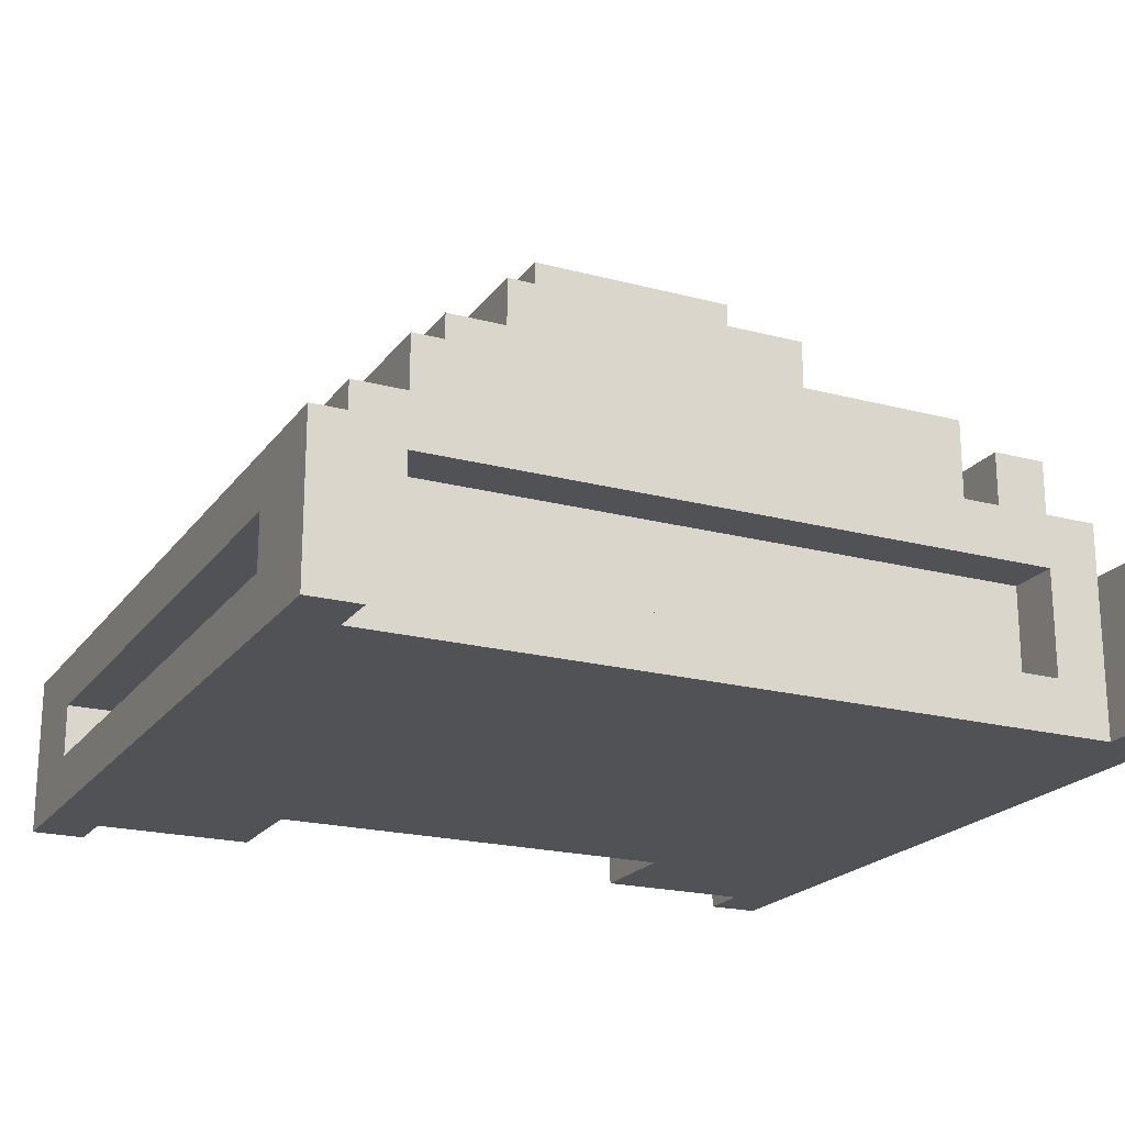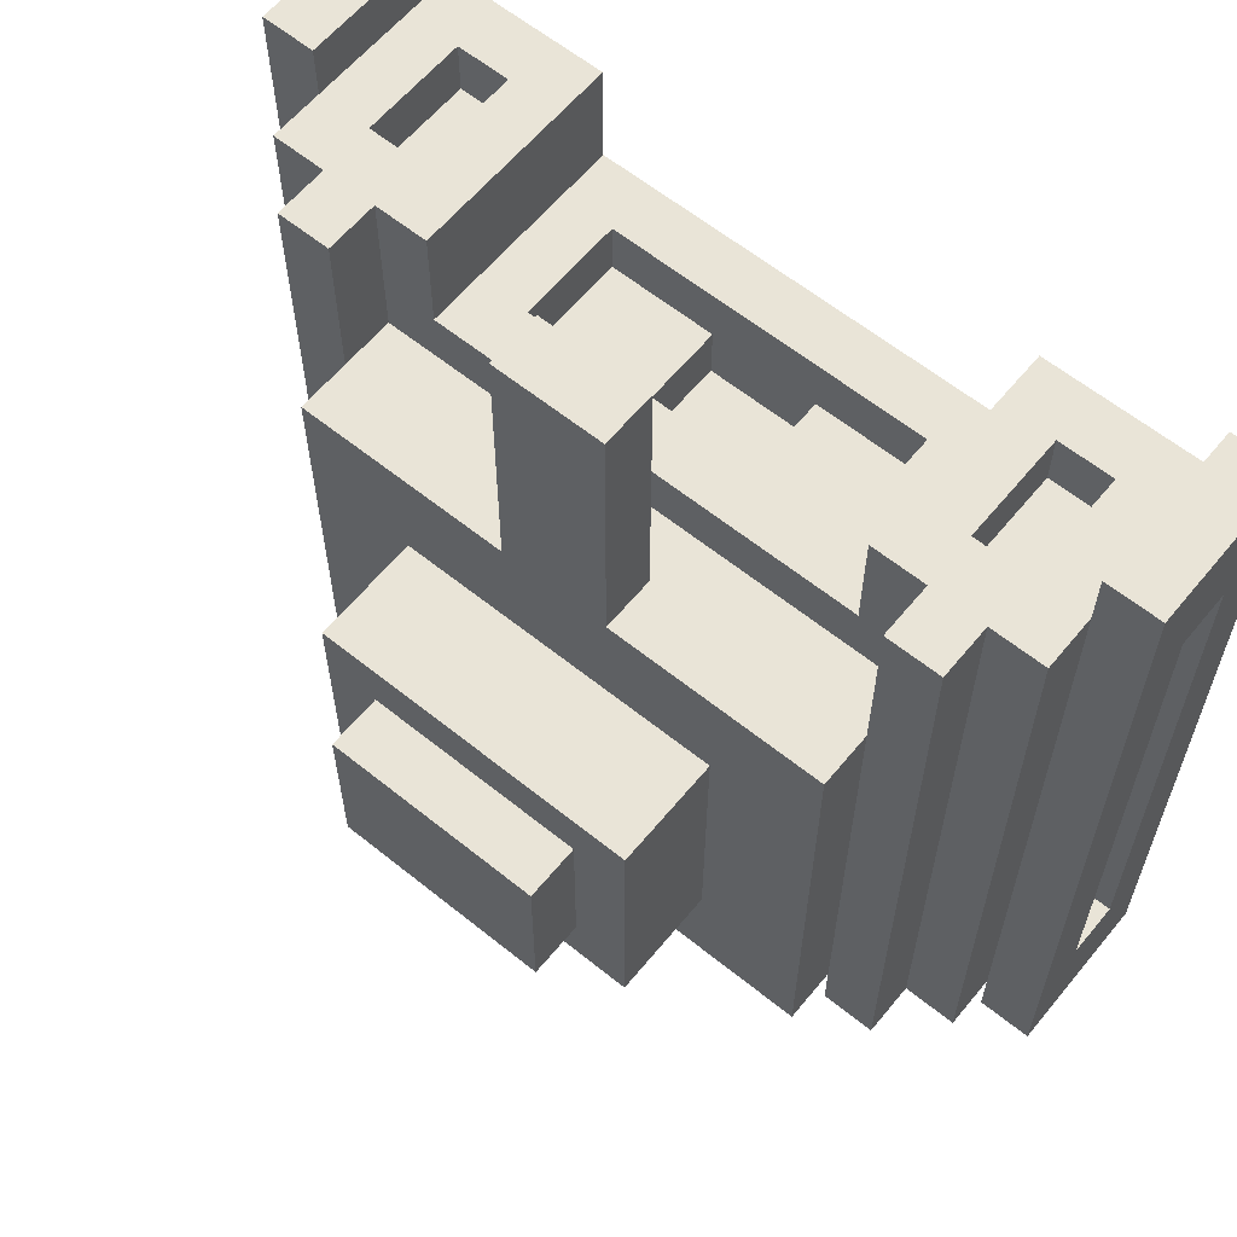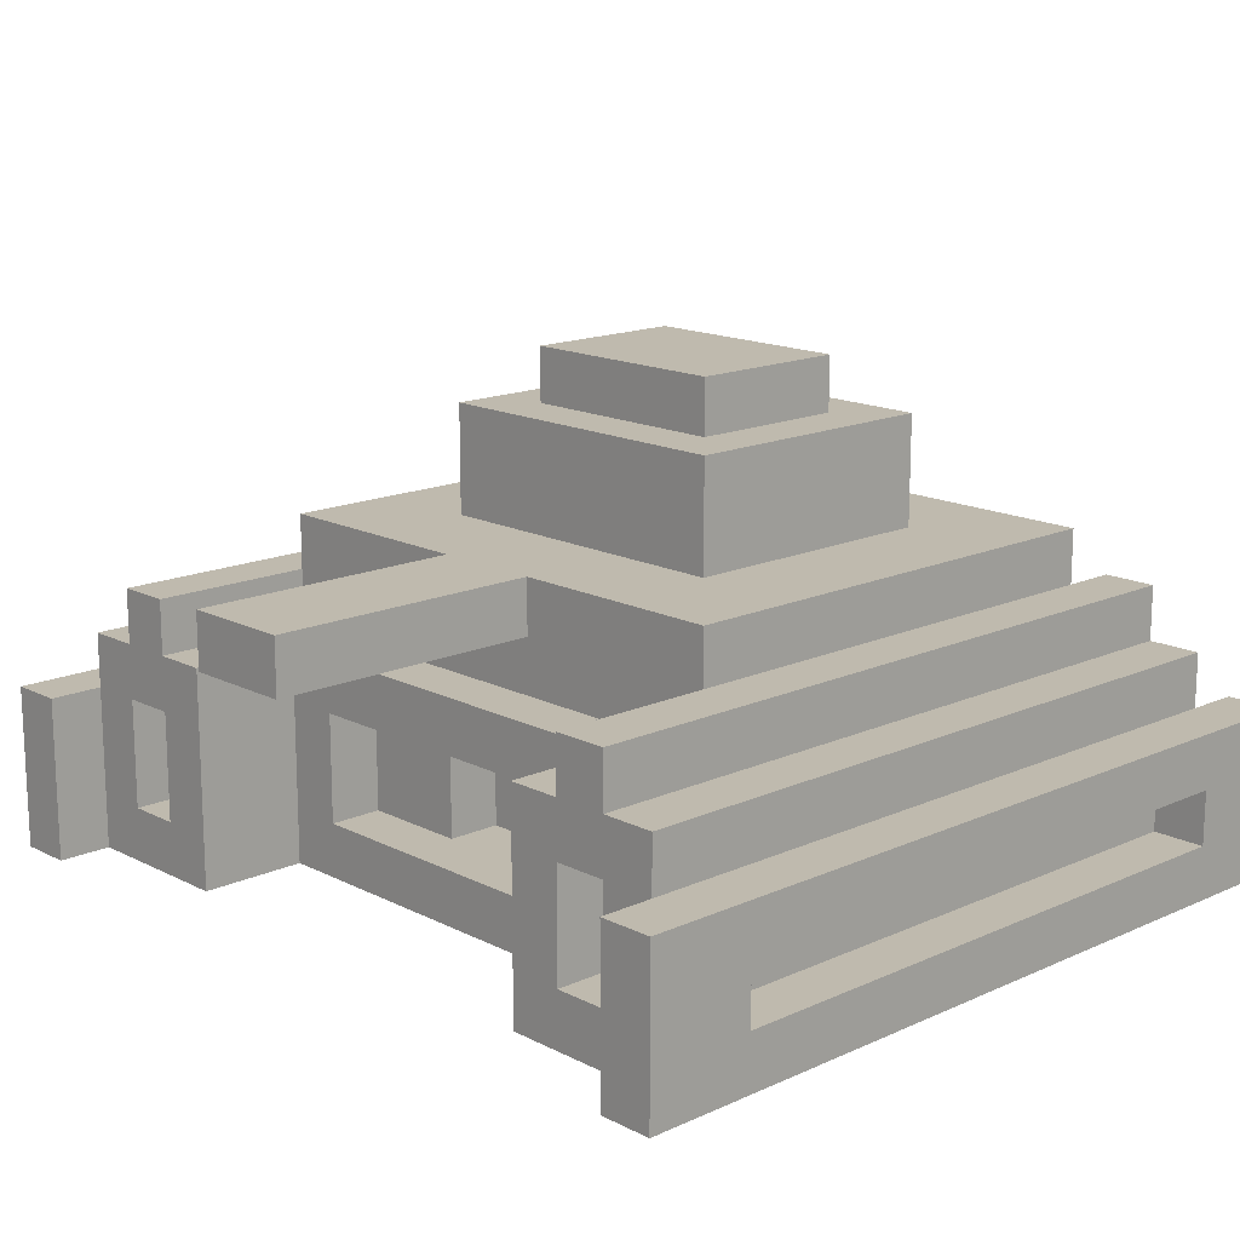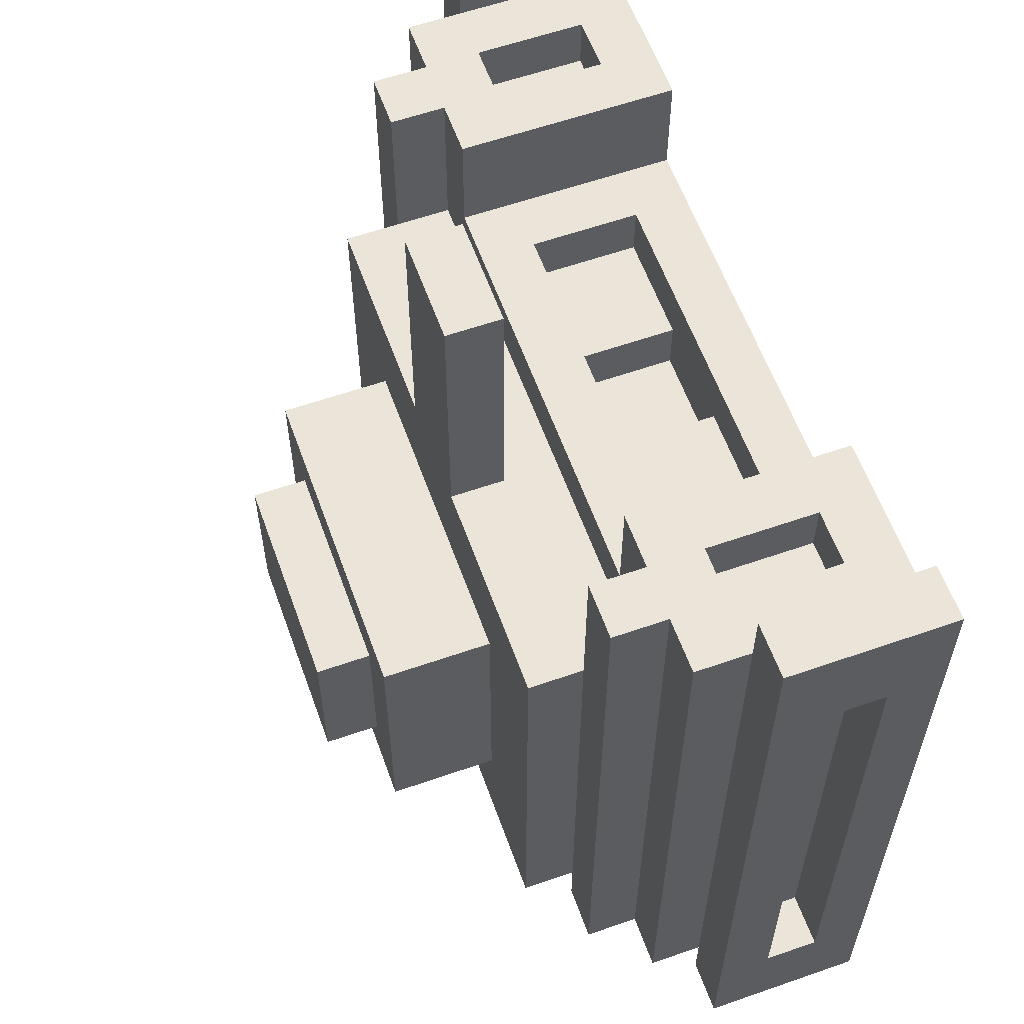
<metadata>
{"format":"obj","ext":"obj","renderer":"f3d","projection":"perspective","resolution":1024,"background":"white","views":[{"elev":-20.6,"azim":154.3,"up":"+Y"},{"elev":61.2,"azim":-140.6,"up":"+Z"},{"elev":15.6,"azim":46.6,"up":"+Y"},{"elev":59.6,"azim":-109.7,"up":"+Z"}]}
</metadata>
<code>
o
v -0.8 0 0.7
v -0.8 0 -0.8
v -0.8 0.1 0.5
v -0.8 0.1 -0.6
v -0.8 0.2 0.5
v -0.8 0.2 -0.6
v -0.8 0.3 0.7
v -0.8 0.3 -0.8
v -0.7 0.1 0.5
v -0.7 0.1 -0.6
v -0.7 0.2 0.5
v -0.7 0.2 -0.6
v -0.7 0.3 0.6
v -0.7 0.3 -0.7
v -0.7 0.4 0.6
v -0.7 0.4 -0.7
v -0.6 0.4 0.6
v -0.6 0.4 -0.7
v -0.6 0.5 0.6
v -0.6 0.5 -0.7
v -0.5 0.1 0.6
v -0.5 0.1 0.5
v -0.5 0.3 0.6
v -0.5 0.3 0.5
v -0.5 0.5 0.3
v -0.5 0.5 -0.6
v -0.5 0.6 0.3
v -0.5 0.6 -0.6
v -0.3 0.6 0.1
v -0.3 0.6 -0.4
v -0.3 0.8 0.1
v -0.3 0.8 -0.4
v -0.2 0.8 -5.96e-08
v -0.2 0.8 -0.3
v -0.2 0.9 -5.96e-08
v -0.2 0.9 -0.3
v -0.1 0.5 0.8
v -0.1 0.5 0.3
v -0.1 0.6 0.8
v -0.1 0.6 0.3
v 0.1 0.1 0.3
v 0.1 0.1 0.2
v 0.1 0.3 0.3
v 0.1 0.3 0.2
v 0.3 0.1 0.4
v 0.3 0.1 0.3
v 0.3 0.3 0.4
v 0.3 0.3 0.3
v 0.4 0 0.6
v 0.4 0 0.4
v 0.4 0.4 0.6
v 0.4 0.4 0.4
v 0.5 0.4 0.6
v 0.5 0.4 0.3
v 0.5 0.4 -0.6
v 0.5 0.4 -0.7
v 0.5 0.5 0.6
v 0.5 0.5 0.3
v 0.5 0.5 -0.6
v 0.5 0.5 -0.7
v 0.6 0.1 0.6
v 0.6 0.1 0.5
v 0.6 0.1 -0.6
v 0.6 0.1 -0.7
v 0.6 0.3 0.6
v 0.6 0.3 0.5
v 0.6 0.3 -0.6
v 0.6 0.3 -0.7
v 0.7 0 0.7
v 0.7 0 0.6
v 0.7 0 -0.7
v 0.7 0 -0.8
v 0.7 0.3 0.7
v 0.7 0.3 0.6
v 0.7 0.3 -0.7
v 0.7 0.3 -0.8
v -0.7 0 0.7
v -0.7 0 0.6
v -0.7 0 -0.7
v -0.7 0 -0.8
v -0.7 0.3 0.7
v -0.7 0.3 0.6
v -0.7 0.3 -0.7
v -0.7 0.3 -0.8
v -0.6 0.1 0.6
v -0.6 0.1 0.5
v -0.6 0.1 -0.6
v -0.6 0.1 -0.7
v -0.6 0.3 0.6
v -0.6 0.3 0.5
v -0.6 0.3 -0.6
v -0.6 0.3 -0.7
v -0.5 0.4 0.6
v -0.5 0.4 0.3
v -0.5 0.4 -0.6
v -0.5 0.4 -0.7
v -0.5 0.5 0.6
v -0.5 0.5 0.3
v -0.5 0.5 -0.6
v -0.5 0.5 -0.7
v -0.4 0 0.6
v -0.4 0 0.4
v -0.4 0.4 0.6
v -0.4 0.4 0.4
v -0.3 0.1 0.4
v -0.3 0.1 0.3
v -0.3 0.3 0.4
v -0.3 0.3 0.3
v -0.1 0.1 0.3
v -0.1 0.1 0.2
v -0.1 0.3 0.3
v -0.1 0.3 0.2
v 0.1 0.5 0.8
v 0.1 0.5 0.3
v 0.1 0.6 0.8
v 0.1 0.6 0.3
v 0.2 0.8 -5.96e-08
v 0.2 0.8 -0.3
v 0.2 0.9 -5.96e-08
v 0.2 0.9 -0.3
v 0.3 0.6 0.1
v 0.3 0.6 -0.4
v 0.3 0.8 0.1
v 0.3 0.8 -0.4
v 0.5 0.1 0.6
v 0.5 0.1 0.5
v 0.5 0.3 0.6
v 0.5 0.3 0.5
v 0.5 0.5 0.3
v 0.5 0.5 -0.6
v 0.5 0.6 0.3
v 0.5 0.6 -0.6
v 0.6 0.4 0.6
v 0.6 0.4 -0.7
v 0.6 0.5 0.6
v 0.6 0.5 -0.7
v 0.7 0.1 0.5
v 0.7 0.1 -0.6
v 0.7 0.2 0.5
v 0.7 0.2 -0.6
v 0.7 0.3 0.6
v 0.7 0.3 -0.7
v 0.7 0.4 0.6
v 0.7 0.4 -0.7
v 0.8 0 0.7
v 0.8 0 -0.8
v 0.8 0.1 0.5
v 0.8 0.1 -0.6
v 0.8 0.2 0.5
v 0.8 0.2 -0.6
v 0.8 0.3 0.7
v 0.8 0.3 -0.8
v -0.1 0.5 0.8
v -0.1 0.6 0.8
v 0.1 0.5 0.8
v 0.1 0.6 0.8
v -0.8 0 0.7
v -0.8 0.3 0.7
v -0.7 0 0.7
v -0.7 0.3 0.7
v 0.7 0 0.7
v 0.7 0.3 0.7
v 0.8 0 0.7
v 0.8 0.3 0.7
v -0.7 0 0.6
v -0.7 0.3 0.6
v -0.7 0.4 0.6
v -0.6 0.1 0.6
v -0.6 0.3 0.6
v -0.6 0.4 0.6
v -0.6 0.5 0.6
v -0.5 0.1 0.6
v -0.5 0.3 0.6
v -0.5 0.4 0.6
v -0.5 0.5 0.6
v -0.4 0 0.6
v -0.4 0.4 0.6
v 0.4 0 0.6
v 0.4 0.4 0.6
v 0.5 0.1 0.6
v 0.5 0.3 0.6
v 0.5 0.4 0.6
v 0.5 0.5 0.6
v 0.6 0.1 0.6
v 0.6 0.3 0.6
v 0.6 0.4 0.6
v 0.6 0.5 0.6
v 0.7 0 0.6
v 0.7 0.3 0.6
v 0.7 0.4 0.6
v -0.6 0.1 0.5
v -0.6 0.3 0.5
v -0.5 0.1 0.5
v -0.5 0.3 0.5
v 0.5 0.1 0.5
v 0.5 0.3 0.5
v 0.6 0.1 0.5
v 0.6 0.3 0.5
v -0.4 0 0.4
v -0.4 0.4 0.4
v -0.3 0.1 0.4
v -0.3 0.3 0.4
v 0.3 0.1 0.4
v 0.3 0.3 0.4
v 0.4 0 0.4
v 0.4 0.4 0.4
v -0.5 0.4 0.3
v -0.5 0.5 0.3
v -0.5 0.6 0.3
v -0.3 0.1 0.3
v -0.3 0.3 0.3
v -0.1 0.1 0.3
v -0.1 0.3 0.3
v -0.1 0.5 0.3
v -0.1 0.6 0.3
v 0.1 0.1 0.3
v 0.1 0.3 0.3
v 0.1 0.5 0.3
v 0.1 0.6 0.3
v 0.3 0.1 0.3
v 0.3 0.3 0.3
v 0.5 0.4 0.3
v 0.5 0.5 0.3
v 0.5 0.6 0.3
v -0.1 0.1 0.2
v -0.1 0.3 0.2
v 0.1 0.1 0.2
v 0.1 0.3 0.2
v -0.3 0.6 0.1
v -0.3 0.8 0.1
v -0.1 0.6 0.1
v 0.1 0.6 0.1
v 0.3 0.6 0.1
v 0.3 0.8 0.1
v -0.2 0.8 -5.96e-08
v -0.2 0.9 -5.96e-08
v 0.2 0.8 -5.96e-08
v 0.2 0.9 -5.96e-08
v -0.8 0.1 -0.6
v -0.8 0.2 -0.6
v -0.7 0.1 -0.6
v -0.7 0.2 -0.6
v 0.7 0.1 -0.6
v 0.7 0.2 -0.6
v 0.8 0.1 -0.6
v 0.8 0.2 -0.6
v -0.8 0.1 0.5
v -0.8 0.2 0.5
v -0.7 0.1 0.5
v -0.7 0.2 0.5
v 0.7 0.1 0.5
v 0.7 0.2 0.5
v 0.8 0.1 0.5
v 0.8 0.2 0.5
v -0.2 0.8 -0.3
v -0.2 0.9 -0.3
v 0.2 0.8 -0.3
v 0.2 0.9 -0.3
v -0.3 0.6 -0.4
v -0.3 0.8 -0.4
v 0.3 0.6 -0.4
v 0.3 0.8 -0.4
v -0.6 0.1 -0.6
v -0.6 0.3 -0.6
v -0.5 0.4 -0.6
v -0.5 0.5 -0.6
v -0.5 0.6 -0.6
v 0.5 0.4 -0.6
v 0.5 0.5 -0.6
v 0.5 0.6 -0.6
v 0.6 0.1 -0.6
v 0.6 0.3 -0.6
v -0.7 0 -0.7
v -0.7 0.3 -0.7
v -0.7 0.4 -0.7
v -0.6 0.1 -0.7
v -0.6 0.3 -0.7
v -0.6 0.4 -0.7
v -0.6 0.5 -0.7
v -0.5 0.4 -0.7
v -0.5 0.5 -0.7
v 0.5 0.4 -0.7
v 0.5 0.5 -0.7
v 0.6 0.1 -0.7
v 0.6 0.3 -0.7
v 0.6 0.4 -0.7
v 0.6 0.5 -0.7
v 0.7 0 -0.7
v 0.7 0.3 -0.7
v 0.7 0.4 -0.7
v -0.8 0 -0.8
v -0.8 0.3 -0.8
v -0.7 0 -0.8
v -0.7 0.3 -0.8
v 0.7 0 -0.8
v 0.7 0.3 -0.8
v 0.8 0 -0.8
v 0.8 0.3 -0.8
v -0.8 0 0.7
v -0.7 0 0.7
v 0.7 0 0.7
v 0.8 0 0.7
v -0.7 0 0.6
v -0.4 0 0.6
v 0.4 0 0.6
v 0.7 0 0.6
v -0.4 0 0.4
v 0.4 0 0.4
v -0.7 0 -0.7
v 0.7 0 -0.7
v -0.8 0 -0.8
v -0.7 0 -0.8
v 0.7 0 -0.8
v 0.8 0 -0.8
v -0.8 0.2 0.5
v -0.7 0.2 0.5
v 0.7 0.2 0.5
v 0.8 0.2 0.5
v -0.8 0.2 -0.6
v -0.7 0.2 -0.6
v 0.7 0.2 -0.6
v 0.8 0.2 -0.6
v -0.6 0.3 0.6
v -0.5 0.3 0.6
v 0.5 0.3 0.6
v 0.6 0.3 0.6
v -0.6 0.3 0.5
v -0.5 0.3 0.5
v 0.5 0.3 0.5
v 0.6 0.3 0.5
v -0.3 0.3 0.4
v 0.3 0.3 0.4
v -0.3 0.3 0.3
v -0.1 0.3 0.3
v 0.1 0.3 0.3
v 0.3 0.3 0.3
v -0.1 0.3 0.2
v 0.1 0.3 0.2
v -0.6 0.3 -0.6
v 0.6 0.3 -0.6
v -0.6 0.3 -0.7
v 0.6 0.3 -0.7
v -0.1 0.5 0.8
v 0.1 0.5 0.8
v -0.1 0.5 0.3
v 0.1 0.5 0.3
v -0.6 0.1 0.6
v -0.5 0.1 0.6
v 0.5 0.1 0.6
v 0.6 0.1 0.6
v -0.8 0.1 0.5
v -0.7 0.1 0.5
v -0.6 0.1 0.5
v -0.5 0.1 0.5
v 0.5 0.1 0.5
v 0.6 0.1 0.5
v 0.7 0.1 0.5
v 0.8 0.1 0.5
v -0.3 0.1 0.4
v 0.3 0.1 0.4
v -0.3 0.1 0.3
v -0.1 0.1 0.3
v 0.1 0.1 0.3
v 0.3 0.1 0.3
v -0.1 0.1 0.2
v 0.1 0.1 0.2
v -0.8 0.1 -0.6
v -0.7 0.1 -0.6
v -0.6 0.1 -0.6
v 0.6 0.1 -0.6
v 0.7 0.1 -0.6
v 0.8 0.1 -0.6
v -0.6 0.1 -0.7
v 0.6 0.1 -0.7
v -0.8 0.3 0.7
v -0.7 0.3 0.7
v 0.7 0.3 0.7
v 0.8 0.3 0.7
v -0.7 0.3 0.6
v 0.7 0.3 0.6
v -0.7 0.3 -0.7
v 0.7 0.3 -0.7
v -0.8 0.3 -0.8
v -0.7 0.3 -0.8
v 0.7 0.3 -0.8
v 0.8 0.3 -0.8
v -0.7 0.4 0.6
v -0.6 0.4 0.6
v -0.5 0.4 0.6
v -0.4 0.4 0.6
v 0.4 0.4 0.6
v 0.5 0.4 0.6
v 0.6 0.4 0.6
v 0.7 0.4 0.6
v -0.4 0.4 0.4
v 0.4 0.4 0.4
v -0.5 0.4 0.3
v 0.5 0.4 0.3
v -0.5 0.4 -0.6
v 0.5 0.4 -0.6
v -0.7 0.4 -0.7
v -0.6 0.4 -0.7
v -0.5 0.4 -0.7
v 0.5 0.4 -0.7
v 0.6 0.4 -0.7
v 0.7 0.4 -0.7
v -0.6 0.5 0.6
v -0.5 0.5 0.6
v 0.5 0.5 0.6
v 0.6 0.5 0.6
v -0.5 0.5 0.3
v 0.5 0.5 0.3
v -0.5 0.5 -0.6
v 0.5 0.5 -0.6
v -0.6 0.5 -0.7
v -0.5 0.5 -0.7
v 0.5 0.5 -0.7
v 0.6 0.5 -0.7
v -0.1 0.6 0.8
v 0.1 0.6 0.8
v -0.5 0.6 0.3
v -0.1 0.6 0.3
v 0.1 0.6 0.3
v 0.5 0.6 0.3
v -0.3 0.6 0.1
v -0.1 0.6 0.1
v 0.1 0.6 0.1
v 0.3 0.6 0.1
v -0.3 0.6 -0.4
v 0.3 0.6 -0.4
v -0.5 0.6 -0.6
v 0.5 0.6 -0.6
v -0.3 0.8 0.1
v 0.3 0.8 0.1
v -0.2 0.8 -5.96e-08
v 0.2 0.8 -5.96e-08
v -0.2 0.8 -0.3
v 0.2 0.8 -0.3
v -0.3 0.8 -0.4
v 0.3 0.8 -0.4
v -0.2 0.9 -5.96e-08
v 0.2 0.9 -5.96e-08
v -0.2 0.9 -0.3
v 0.2 0.9 -0.3
f 3 2 1
f 4 2 3
f 5 3 1
f 6 2 4
f 7 5 1
f 7 6 5
f 8 2 6
f 8 6 7
f 11 10 9
f 12 10 11
f 15 14 13
f 16 14 15
f 19 18 17
f 20 18 19
f 23 22 21
f 24 22 23
f 27 26 25
f 28 26 27
f 31 30 29
f 32 30 31
f 35 34 33
f 36 34 35
f 39 38 37
f 40 38 39
f 43 42 41
f 44 42 43
f 47 46 45
f 48 46 47
f 51 50 49
f 52 50 51
f 57 54 53
f 58 54 57
f 59 56 55
f 60 56 59
f 65 62 61
f 66 62 65
f 67 64 63
f 68 64 67
f 73 70 69
f 74 70 73
f 75 72 71
f 76 72 75
f 77 78 81
f 81 78 82
f 79 80 83
f 83 80 84
f 85 86 89
f 89 86 90
f 87 88 91
f 91 88 92
f 93 94 97
f 97 94 98
f 95 96 99
f 99 96 100
f 101 102 103
f 103 102 104
f 105 106 107
f 107 106 108
f 109 110 111
f 111 110 112
f 113 114 115
f 115 114 116
f 117 118 119
f 119 118 120
f 121 122 123
f 123 122 124
f 125 126 127
f 127 126 128
f 129 130 131
f 131 130 132
f 133 134 135
f 135 134 136
f 137 138 139
f 139 138 140
f 141 142 143
f 143 142 144
f 145 146 147
f 147 146 148
f 145 147 149
f 148 146 150
f 145 149 151
f 149 150 151
f 150 146 152
f 151 150 152
f 155 154 153
f 156 154 155
f 159 158 157
f 160 158 159
f 163 162 161
f 164 162 163
f 168 166 165
f 168 167 166
f 169 167 168
f 170 167 169
f 172 168 165
f 173 170 169
f 174 171 170
f 174 170 173
f 175 171 174
f 176 173 172
f 176 172 165
f 176 174 173
f 177 174 176
f 180 179 178
f 181 179 180
f 182 179 181
f 184 180 178
f 185 182 181
f 186 183 182
f 186 182 185
f 187 183 186
f 188 184 178
f 188 185 184
f 188 186 185
f 189 186 188
f 190 186 189
f 193 192 191
f 194 192 193
f 197 196 195
f 198 196 197
f 201 200 199
f 202 200 201
f 203 201 199
f 204 200 202
f 205 203 199
f 205 204 203
f 206 200 204
f 206 204 205
f 212 211 210
f 213 211 212
f 214 208 207
f 214 209 208
f 215 209 214
f 218 214 207
f 220 217 216
f 221 217 220
f 222 219 218
f 222 218 207
f 223 219 222
f 224 219 223
f 227 226 225
f 228 226 227
f 231 230 229
f 232 230 231
f 233 230 232
f 234 230 233
f 237 236 235
f 238 236 237
f 241 240 239
f 242 240 241
f 245 244 243
f 246 244 245
f 247 248 249
f 249 248 250
f 251 252 253
f 253 252 254
f 255 256 257
f 257 256 258
f 259 260 261
f 261 260 262
f 265 266 268
f 266 267 268
f 268 267 269
f 269 267 270
f 263 264 271
f 271 264 272
f 273 274 276
f 274 275 276
f 276 275 277
f 277 275 278
f 278 279 280
f 277 278 280
f 280 279 281
f 277 280 282
f 273 276 284
f 277 282 285
f 282 283 286
f 285 282 286
f 286 283 287
f 284 285 288
f 273 284 288
f 285 286 288
f 288 286 289
f 289 286 290
f 291 292 293
f 293 292 294
f 295 296 297
f 297 296 298
f 303 300 299
f 306 302 301
f 307 304 303
f 308 306 305
f 309 307 303
f 309 308 307
f 309 303 299
f 310 306 308
f 310 308 309
f 310 302 306
f 311 309 299
f 312 309 311
f 313 302 310
f 314 302 313
f 319 316 315
f 320 316 319
f 321 318 317
f 322 318 321
f 327 324 323
f 328 324 327
f 329 326 325
f 330 326 329
f 333 332 331
f 334 332 333
f 335 332 334
f 336 332 335
f 337 335 334
f 338 335 337
f 341 340 339
f 342 340 341
f 345 344 343
f 346 344 345
f 347 348 353
f 353 348 354
f 349 350 355
f 355 350 356
f 359 360 361
f 361 360 362
f 362 360 363
f 363 360 364
f 362 363 365
f 365 363 366
f 351 352 367
f 367 352 368
f 357 358 371
f 371 358 372
f 369 370 373
f 373 370 374
f 375 376 379
f 377 378 380
f 375 379 381
f 380 378 382
f 375 381 383
f 383 381 384
f 382 378 385
f 385 378 386
f 389 390 395
f 391 392 396
f 389 395 397
f 395 396 397
f 396 392 398
f 397 396 398
f 387 388 401
f 401 388 402
f 399 400 403
f 403 400 404
f 393 394 405
f 405 394 406
f 407 408 411
f 409 410 412
f 407 411 413
f 412 410 414
f 407 413 415
f 415 413 416
f 414 410 417
f 417 410 418
f 419 420 422
f 422 420 423
f 421 422 425
f 422 423 426
f 425 422 426
f 423 424 427
f 426 423 427
f 427 424 428
f 421 425 429
f 428 424 430
f 421 429 431
f 429 430 431
f 430 424 432
f 431 430 432
f 433 434 435
f 435 434 436
f 433 435 437
f 436 434 438
f 433 437 439
f 437 438 439
f 438 434 440
f 439 438 440
f 441 442 443
f 443 442 444

</code>
